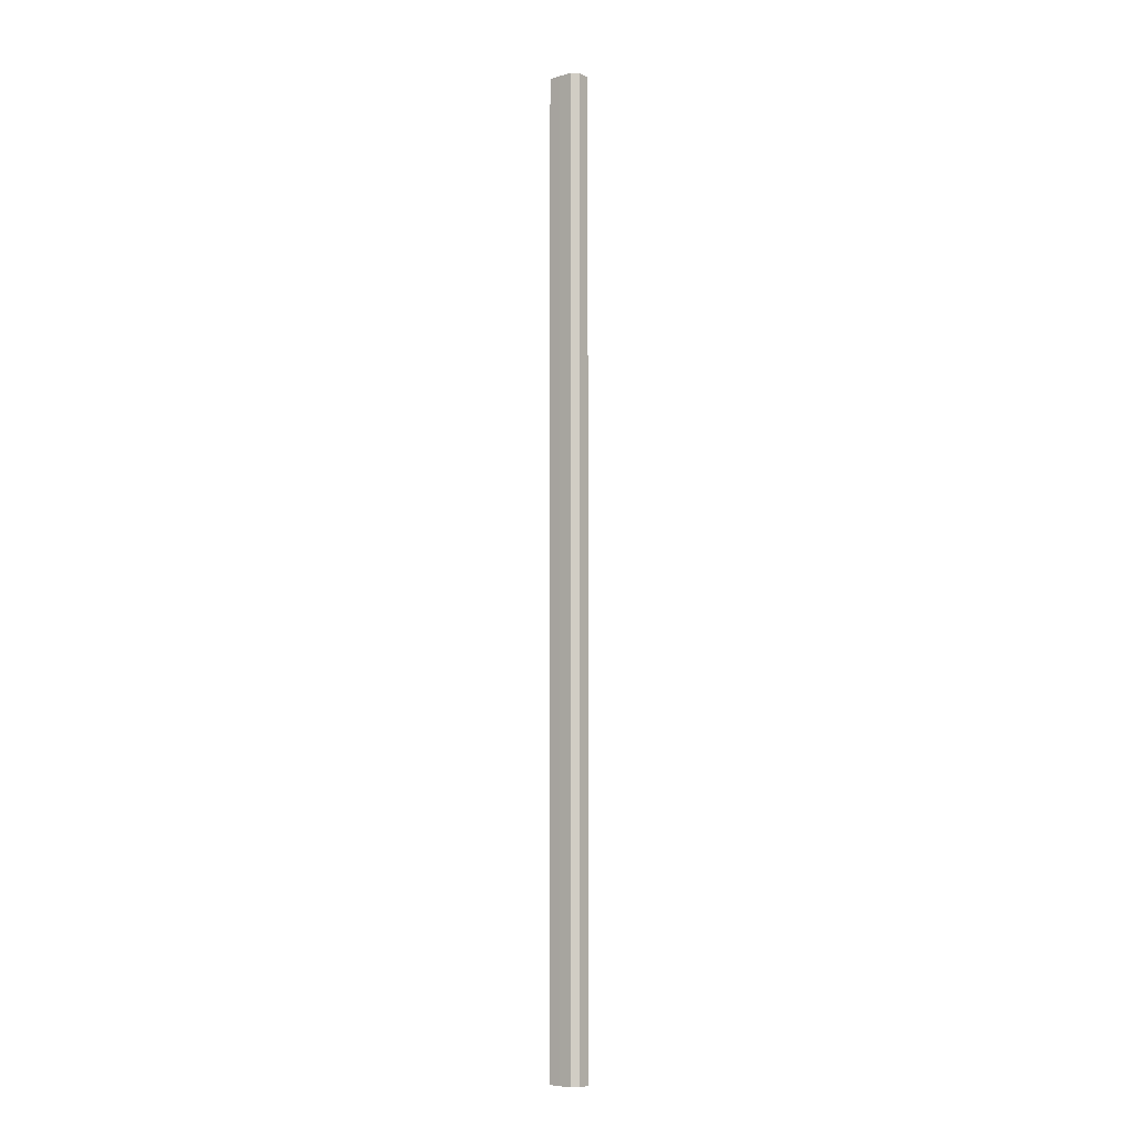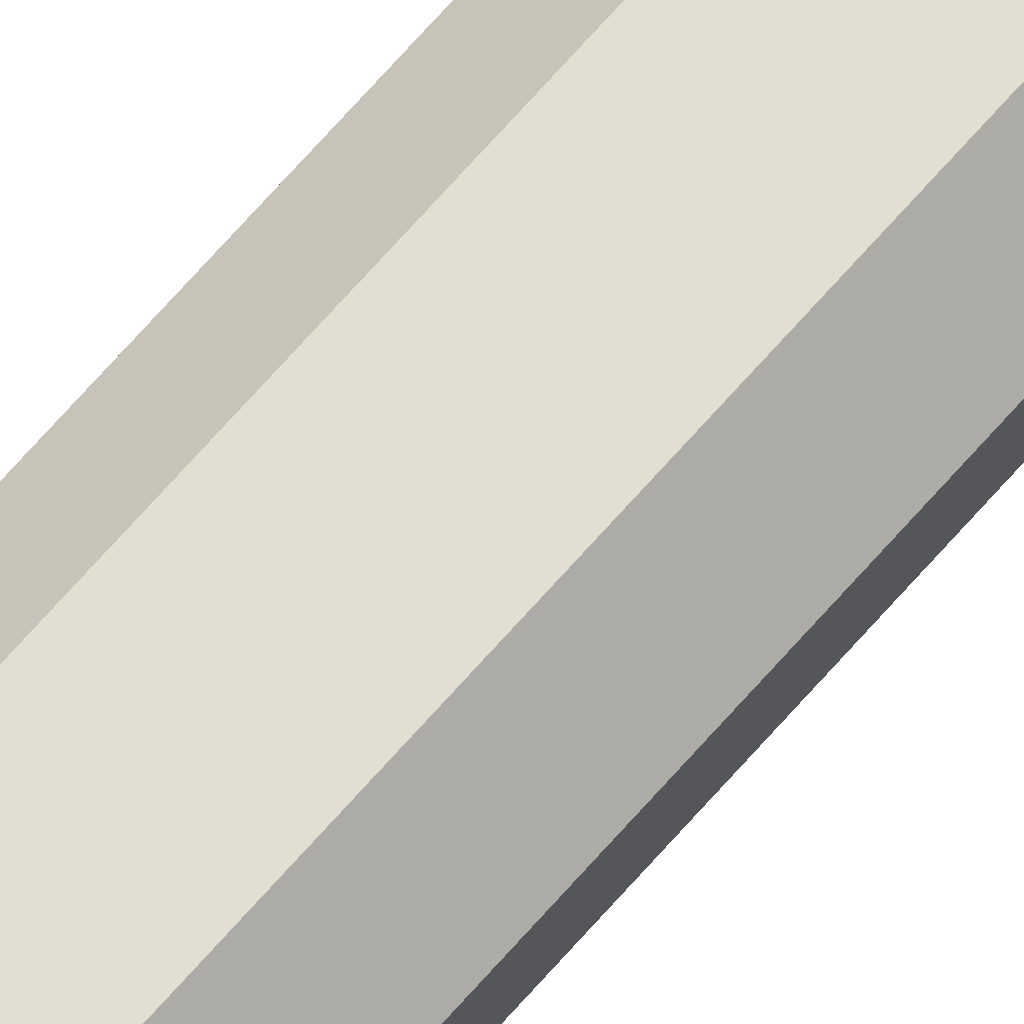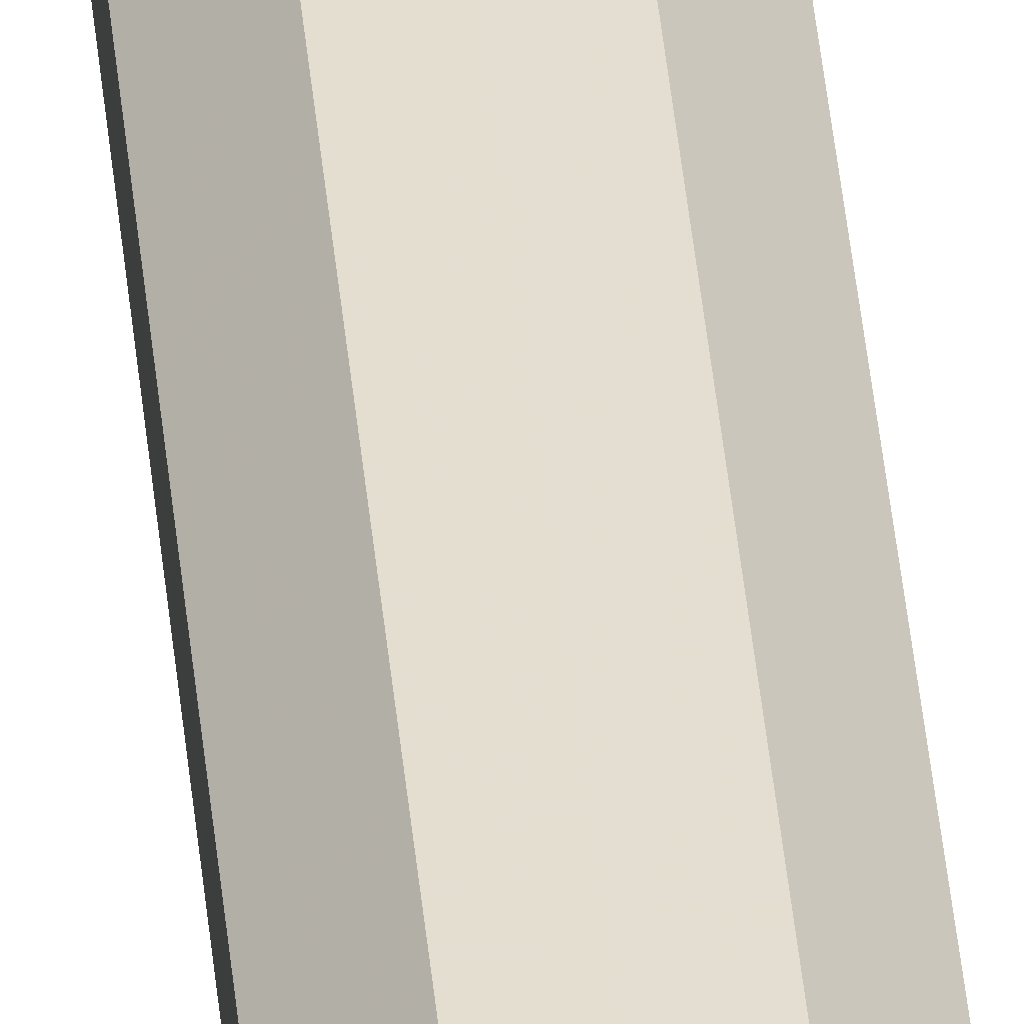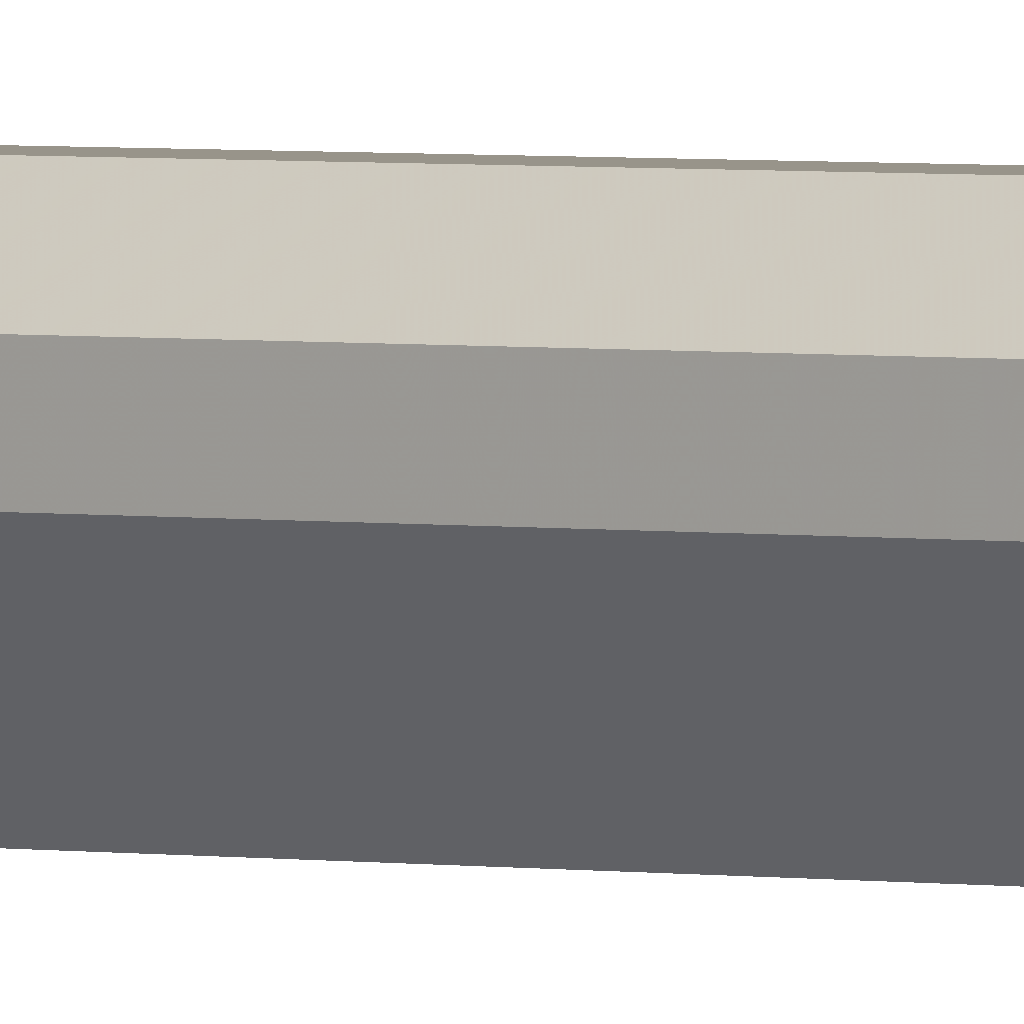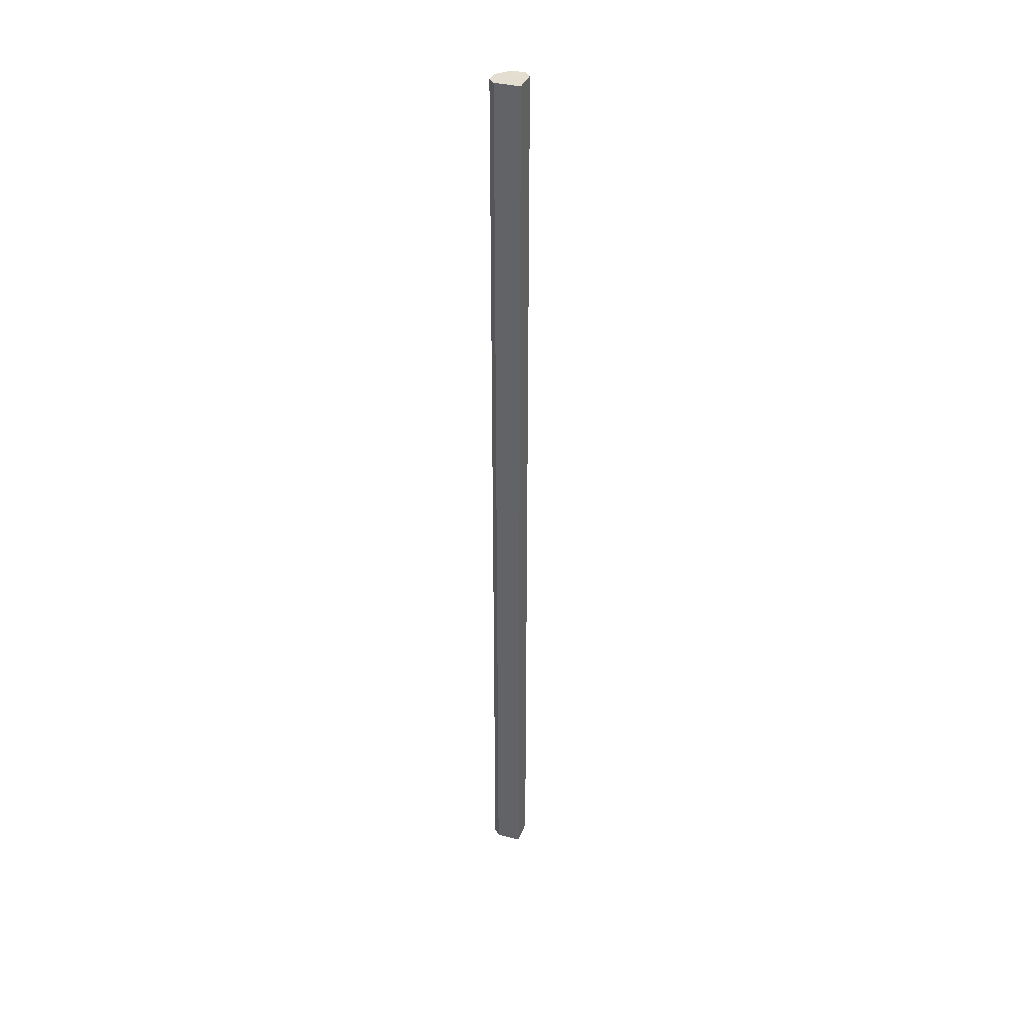
<metadata>
{"format":"obj","ext":"obj","renderer":"f3d","projection":"perspective","resolution":1024,"background":"white","views":[{"elev":-6.0,"azim":84.8,"up":"+Z"},{"elev":67.8,"azim":-139.1,"up":"+Y"},{"elev":35.9,"azim":-4.7,"up":"+Y"},{"elev":1.8,"azim":-47.6,"up":"+Y"},{"elev":36.3,"azim":-26.0,"up":"+Z"}]}
</metadata>
<code>
o 2848
v 2213 1884 20
v 2213 1884 20
v 2213 1884 21.07
v 2213 1884 20
v 2213 1884 21.07
v 2213 1884 20
v 2213 1884 21.07
v 2213 1884 20
v 2213 1884 21.07
v 2213 1884 20
v 2213 1884 21.07
v 2213 1884 20
v 2213 1884 21.07
v 2213 1884 20
v 2213 1884 21.07
v 2213 1884 20
v 2213 1884 21.07
v 2213 1884 20
v 2213 1884 21.07
v 2213 1884 20
v 2213 1884 21.07
v 2213 1884 20
v 2213 1884 21.07
v 2213 1884 20
v 2213 1884 21.07
v 2213 1884 20
v 2213 1884 21.07
v 2213 1884 20
v 2213 1884 21.07
v 2213 1884 20
v 2213 1884 21.07
v 2213 1884 20
v 2213 1884 21.07
v 2213 1884 20
v 2213 1884 21.07
v 2213 1884 20
v 2213 1884 21.07
v 2213 1884 20
v 2213 1884 21.07
v 2213 1884 20
v 2213 1884 21.07
v 2213 1884 20
v 2213 1884 20
v 2213 1884 20
v 2213 1884 20
v 2213 1884 20
v 2213 1884 20
v 2213 1884 20
v 2213 1884 20
v 2213 1884 20
v 2213 1884 20
v 2213 1884 21.07
v 2213 1884 21.07
v 2213 1884 21.07
v 2213 1884 21.07
v 2213 1884 21.07
v 2213 1884 21.07
v 2213 1884 21.07
v 2213 1884 21.07
v 2213 1884 21.07
v 2213 1884 21.07
v 2213 1884 21.07
f 1 2 3
f 2 4 5
f 6 1 7
f 4 8 9
f 10 6 11
f 8 12 13
f 12 14 15
f 11 16 17
f 14 18 19
f 18 20 21
f 20 22 23
f 17 24 25
f 25 26 27
f 27 28 29
f 29 30 31
f 31 32 33
f 33 34 35
f 35 36 37
f 37 38 39
f 39 40 41
f 42 40 43
f 42 44 40
f 42 43 45
f 42 46 44
f 42 45 47
f 42 48 46
f 42 47 49
f 42 50 48
f 42 49 51
f 42 51 50
f 52 53 54
f 52 55 53
f 52 54 56
f 52 57 55
f 52 56 58
f 52 59 57
f 52 58 60
f 52 61 59
f 52 60 62
f 52 62 61

</code>
